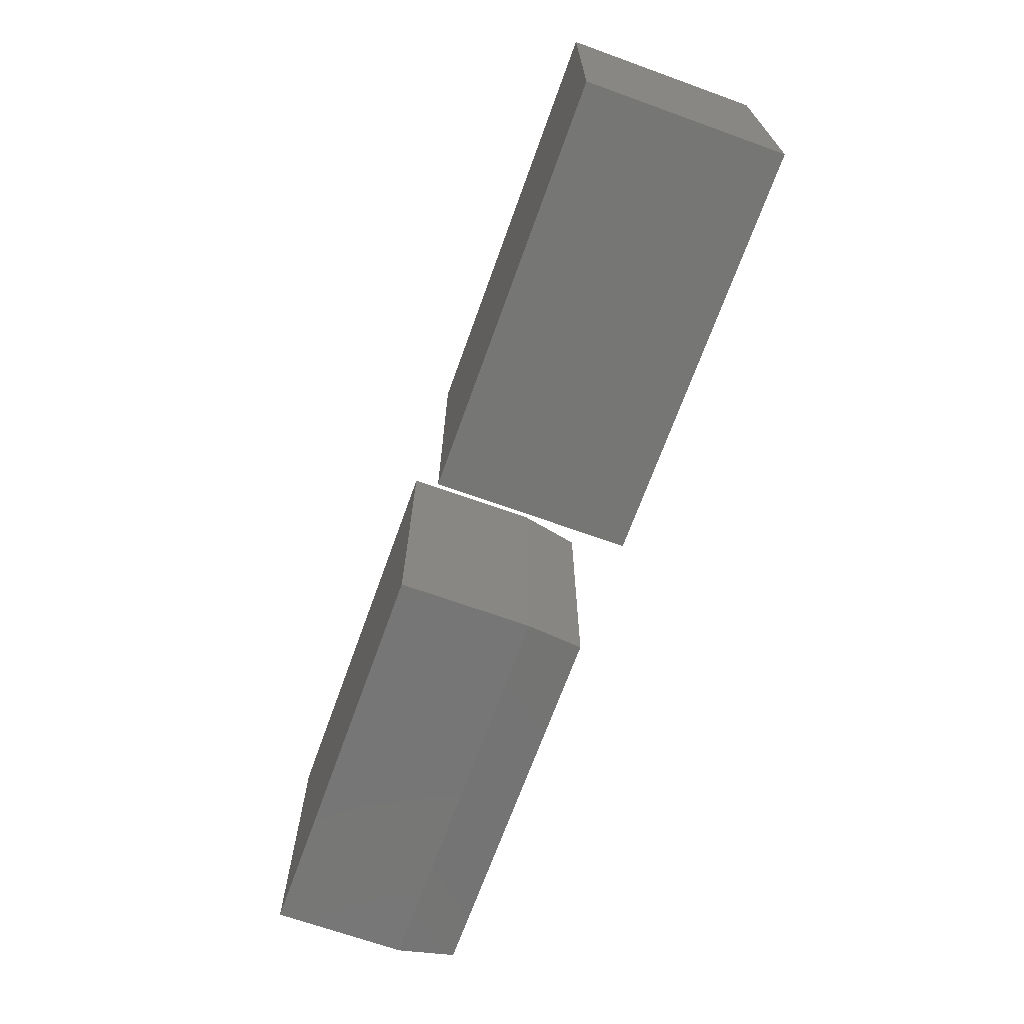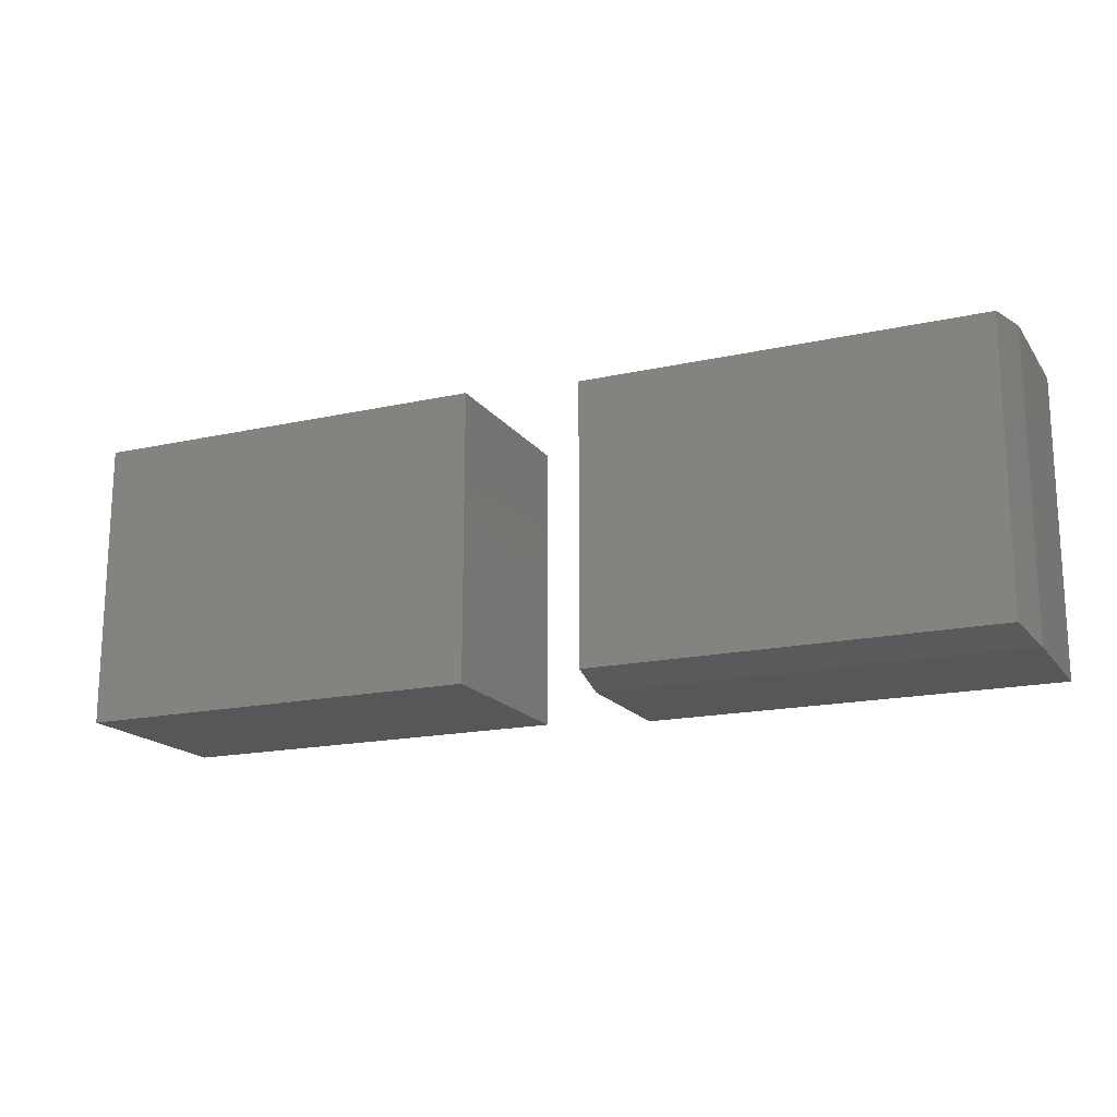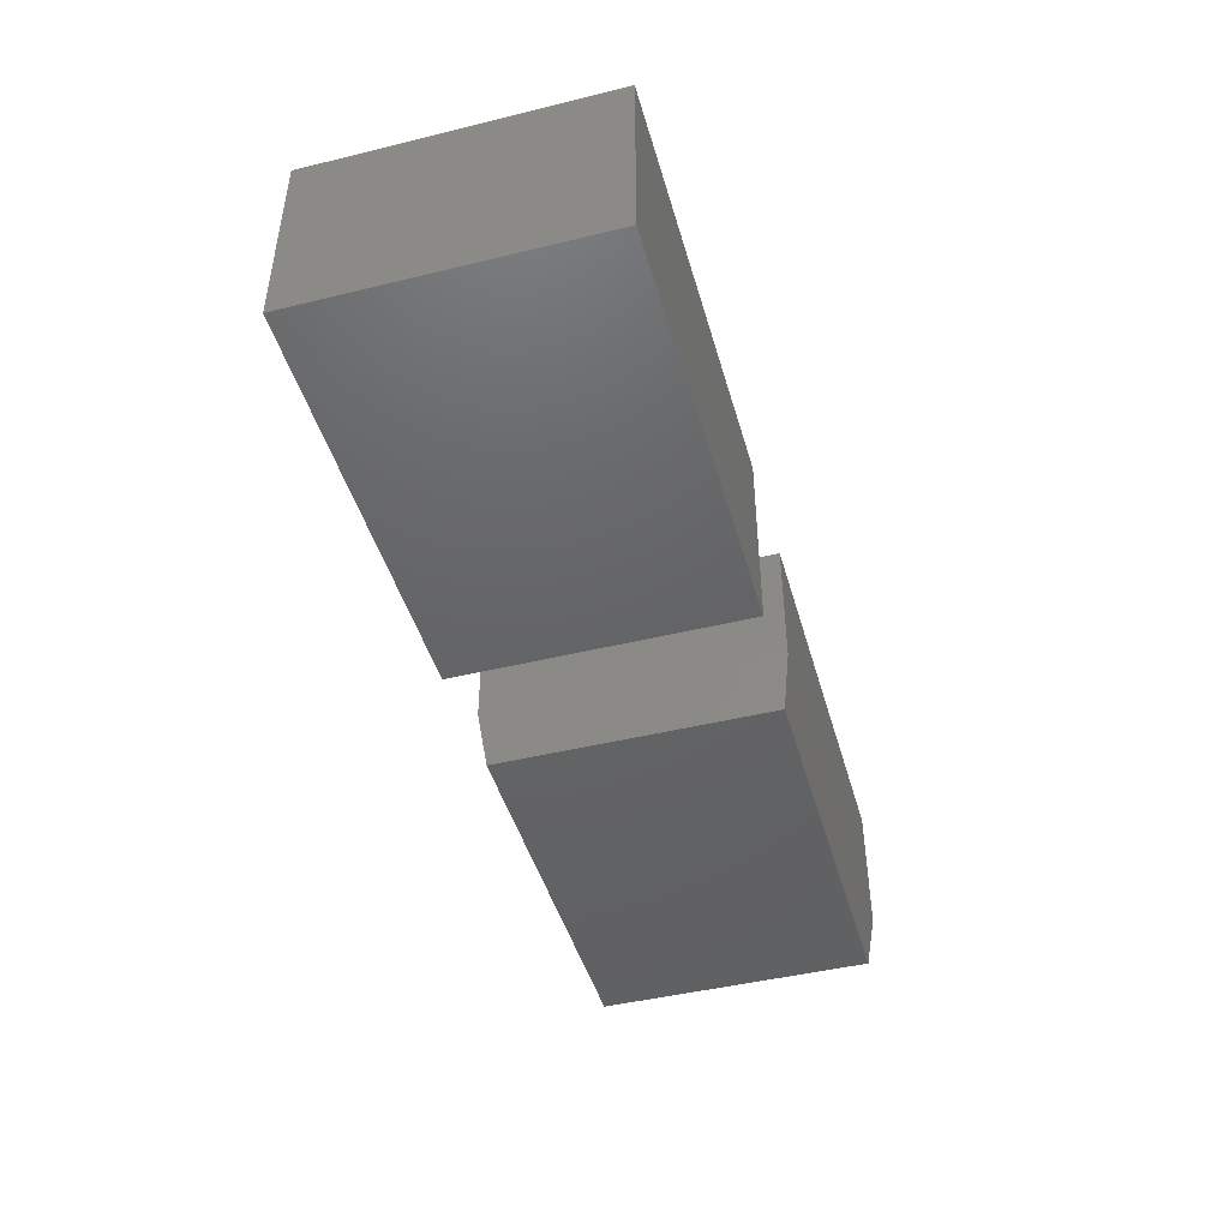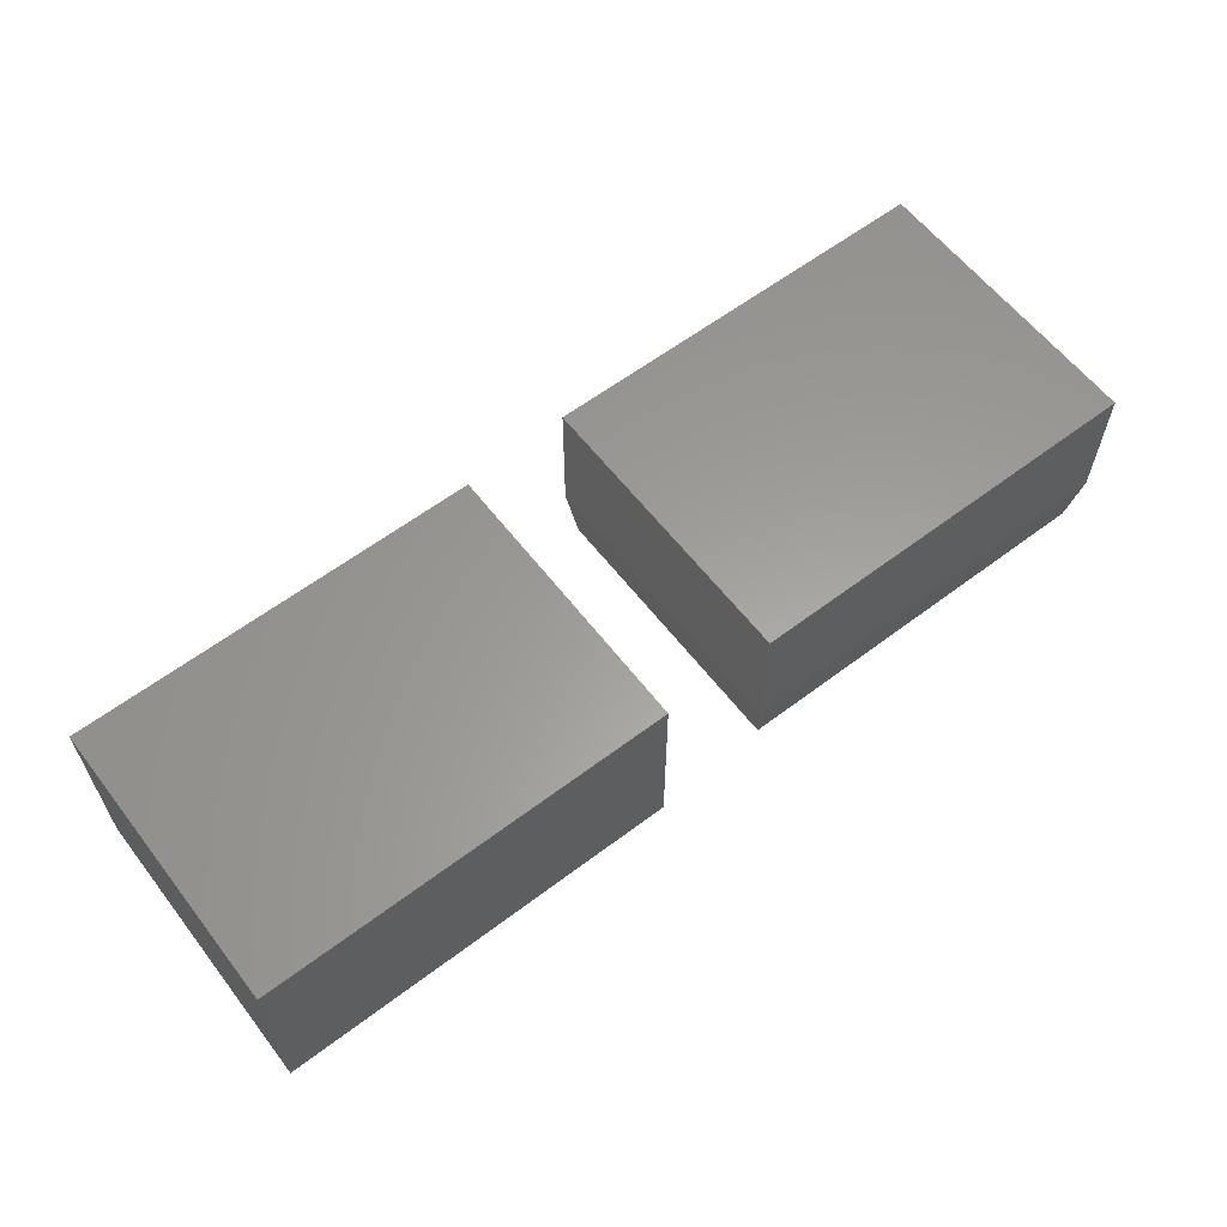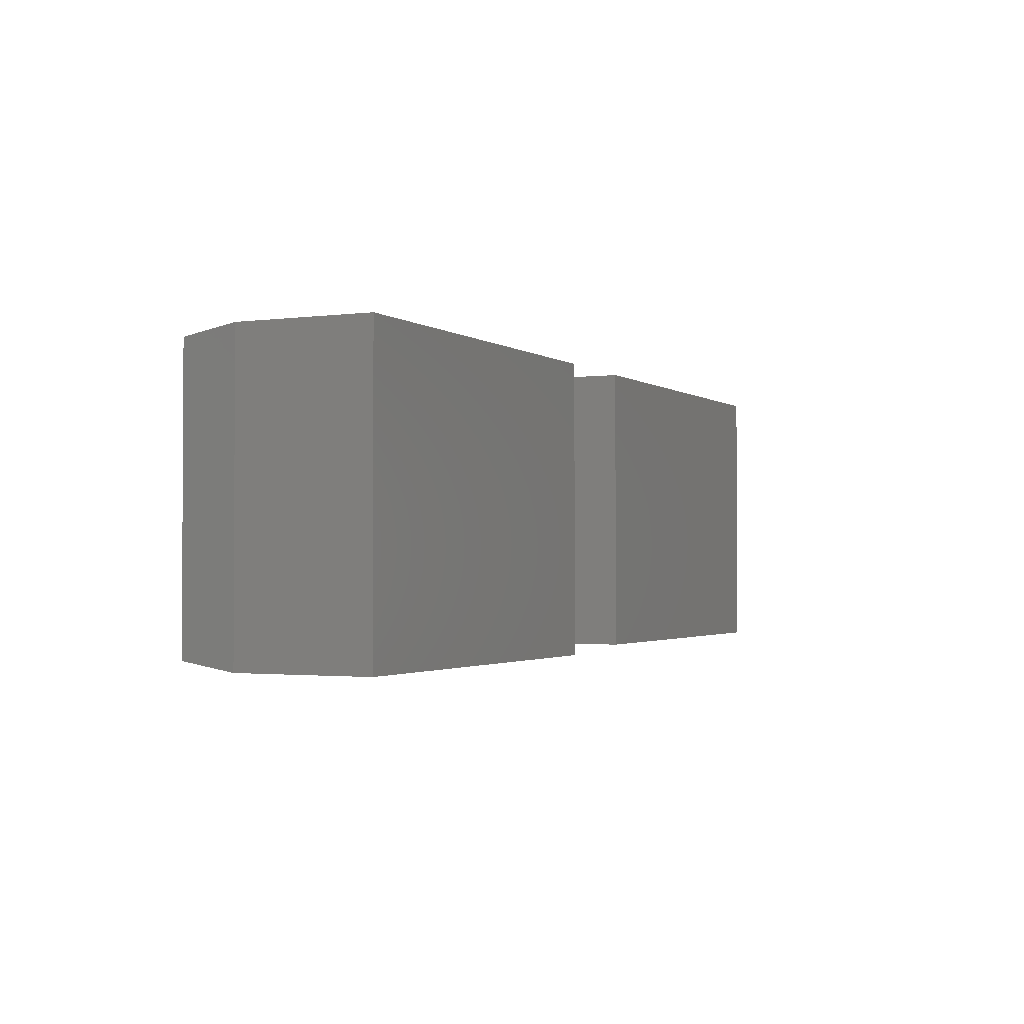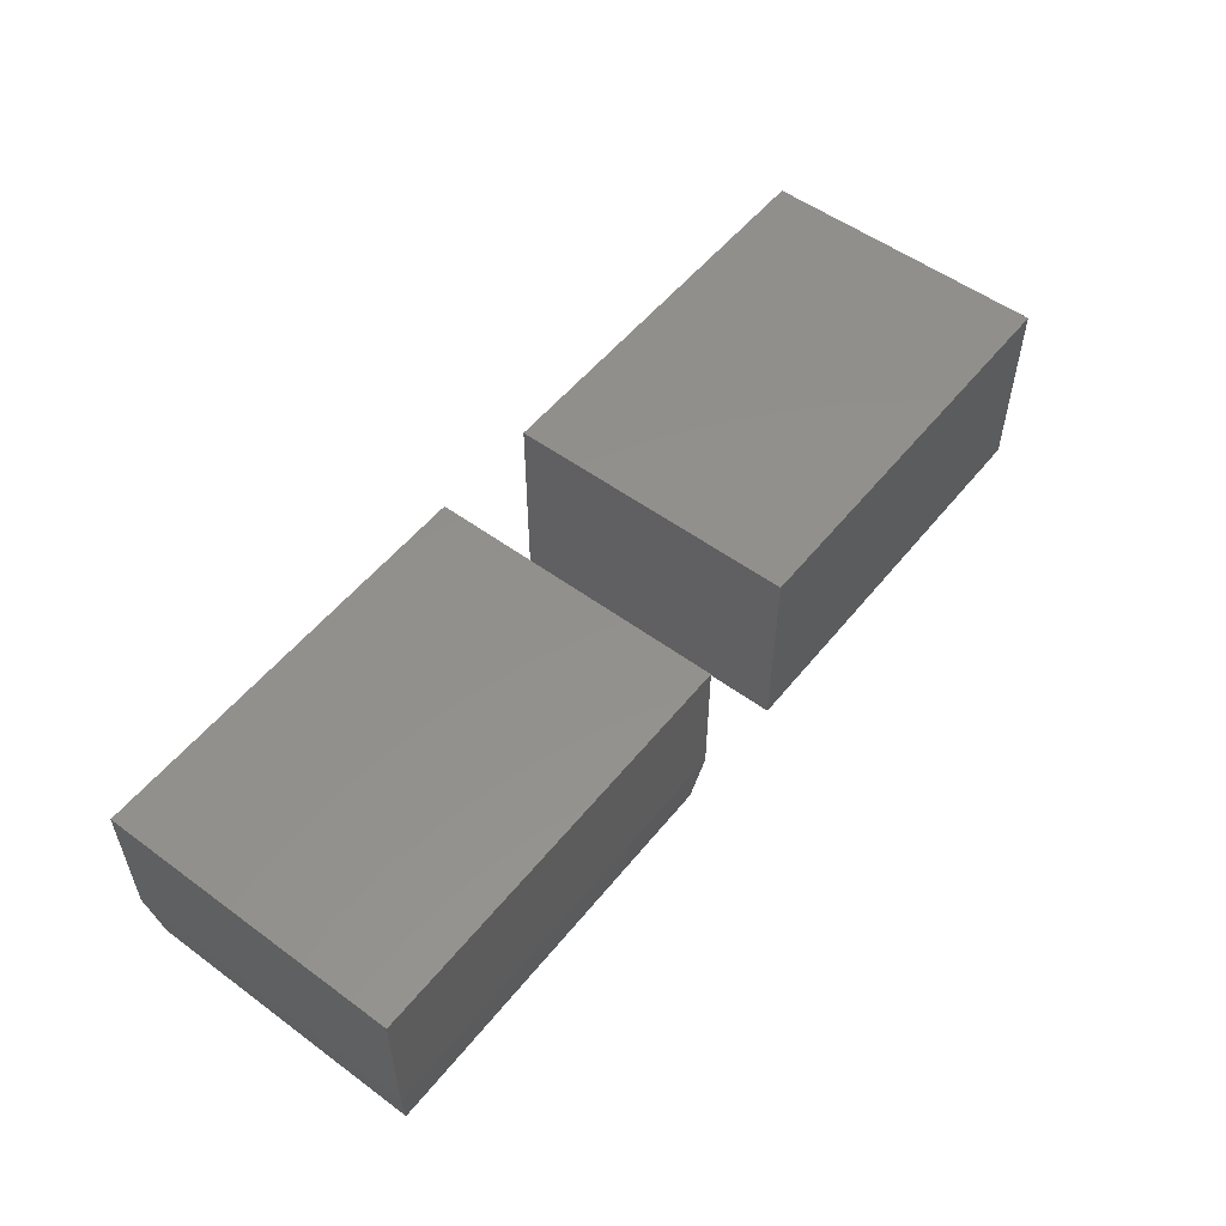
<metadata>
{"format":"stl","ext":"stl","renderer":"f3d","projection":"perspective","resolution":1024,"background":"white","views":[{"elev":-68.6,"azim":-109.8,"up":"+Z"},{"elev":-17.2,"azim":24.0,"up":"+Z"},{"elev":-45.5,"azim":-74.3,"up":"+Y"},{"elev":60.8,"azim":-37.6,"up":"+Y"},{"elev":-1.8,"azim":115.4,"up":"+Z"},{"elev":53.8,"azim":128.0,"up":"+Y"}]}
</metadata>
<code>
# stl→obj: 20 verts, 32 faces
v -0.01702 -0.1797 -0.1277
v 0.3493 -0.1797 -0.1277
v -0.01702 -0.1797 0.132
v 0.3493 -0.1797 0.132
v -0.02484 -0.125 0.1398
v -0.02484 3.5e-17 0.1398
v -0.02484 -0.125 -0.1355
v -0.02484 1.972e-17 -0.1355
v 0.3571 -0.125 0.1398
v 0.3571 5.621e-17 0.1398
v 0.3571 -0.125 -0.1355
v 0.3571 4.092e-17 -0.1355
v -0.5095 -0.1797 -0.1295
v -0.1276 -0.1797 -0.1295
v -0.5095 -0.1797 0.1392
v -0.1276 -0.1797 0.1392
v -0.5095 2.007e-17 -0.1295
v -0.5095 3.685e-17 0.1392
v -0.1276 6.247e-17 -0.1295
v -0.1276 7.926e-17 0.1392
f 1 2 3
f 3 2 4
f 5 6 7
f 7 6 8
f 9 10 5
f 5 10 6
f 11 12 9
f 9 12 10
f 7 8 11
f 11 8 12
f 9 5 4
f 4 5 3
f 11 9 2
f 2 9 4
f 7 11 1
f 1 11 2
f 5 7 3
f 3 7 1
f 8 6 12
f 12 6 10
f 13 14 15
f 15 14 16
f 17 18 19
f 19 18 20
f 15 18 13
f 13 18 17
f 16 20 15
f 15 20 18
f 14 19 16
f 16 19 20
f 13 17 14
f 14 17 19

</code>
